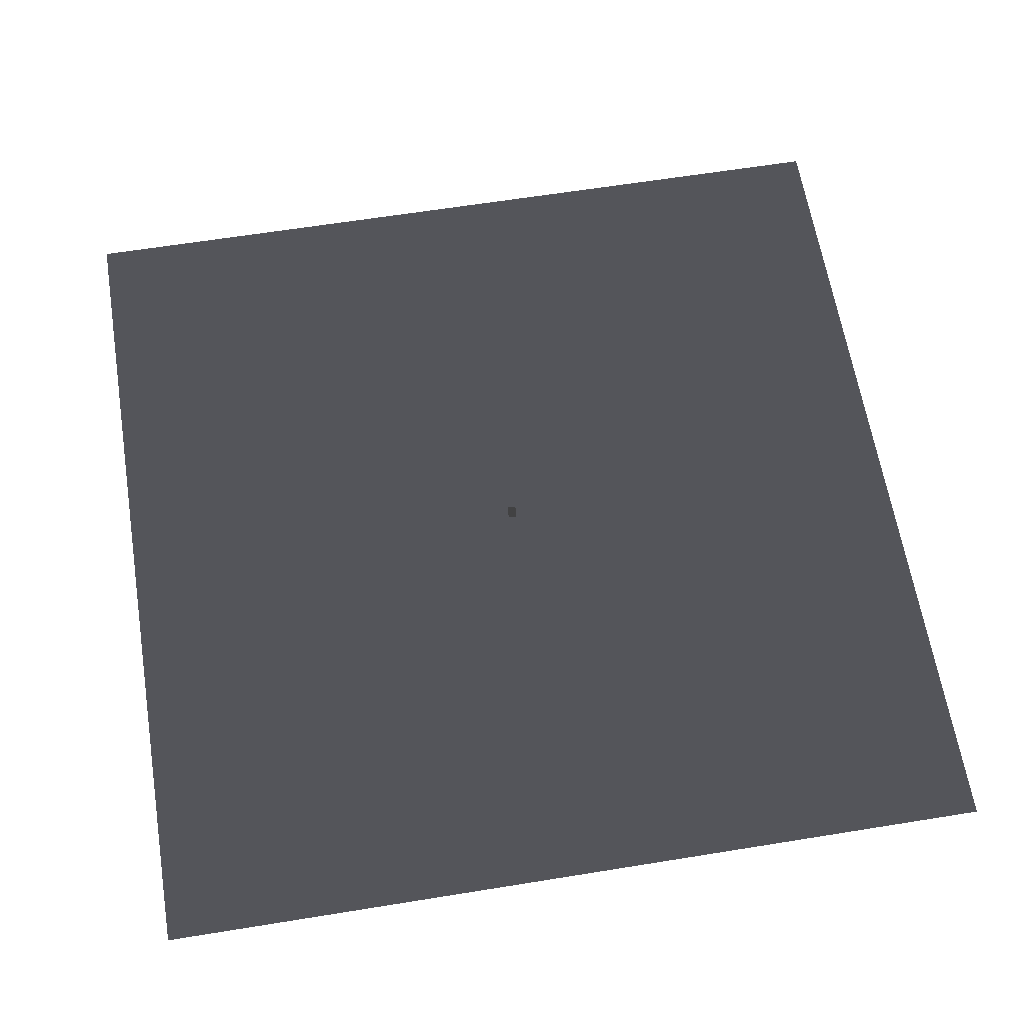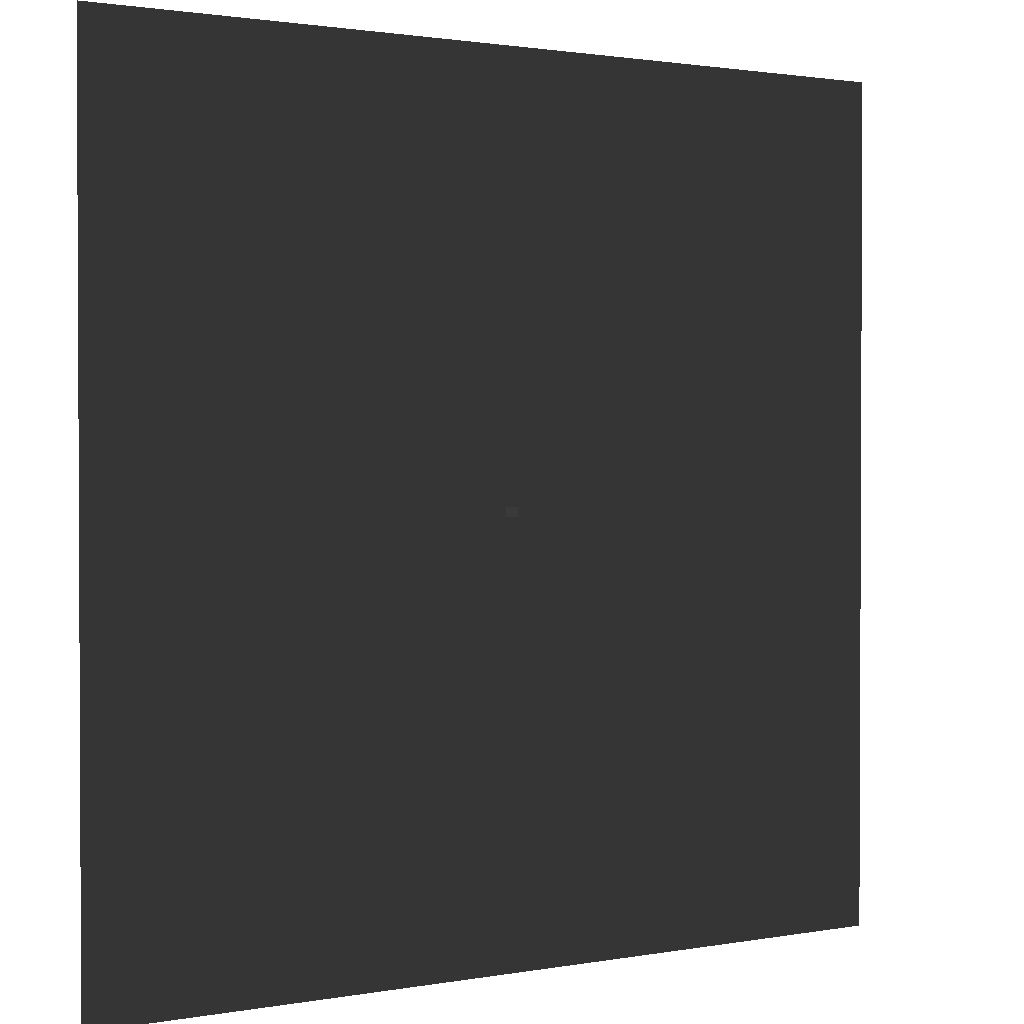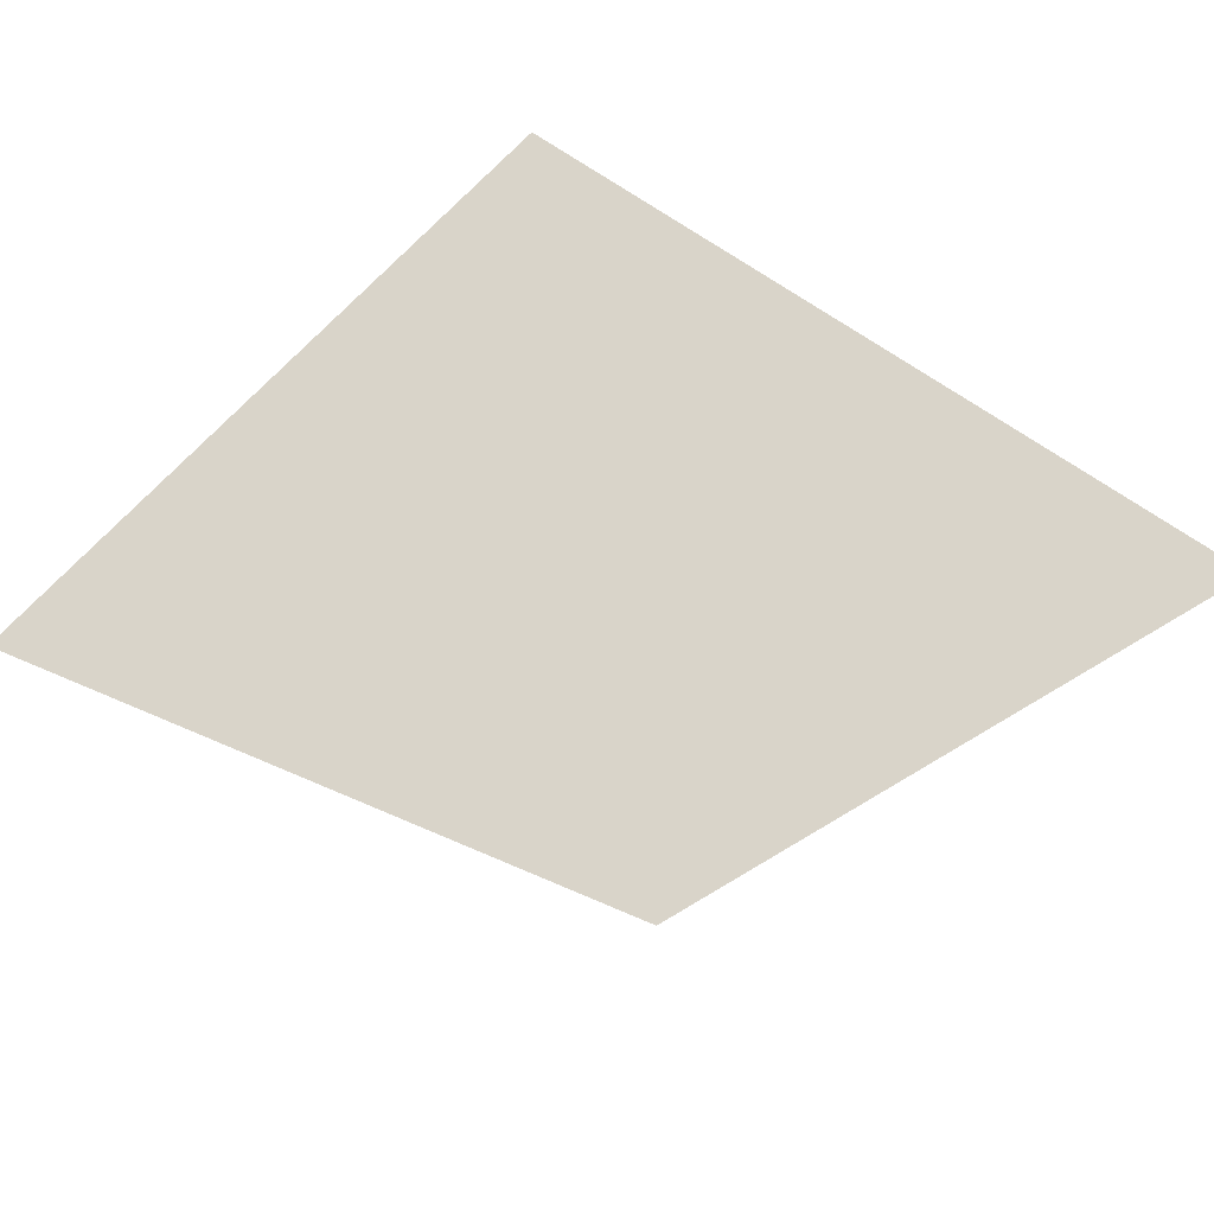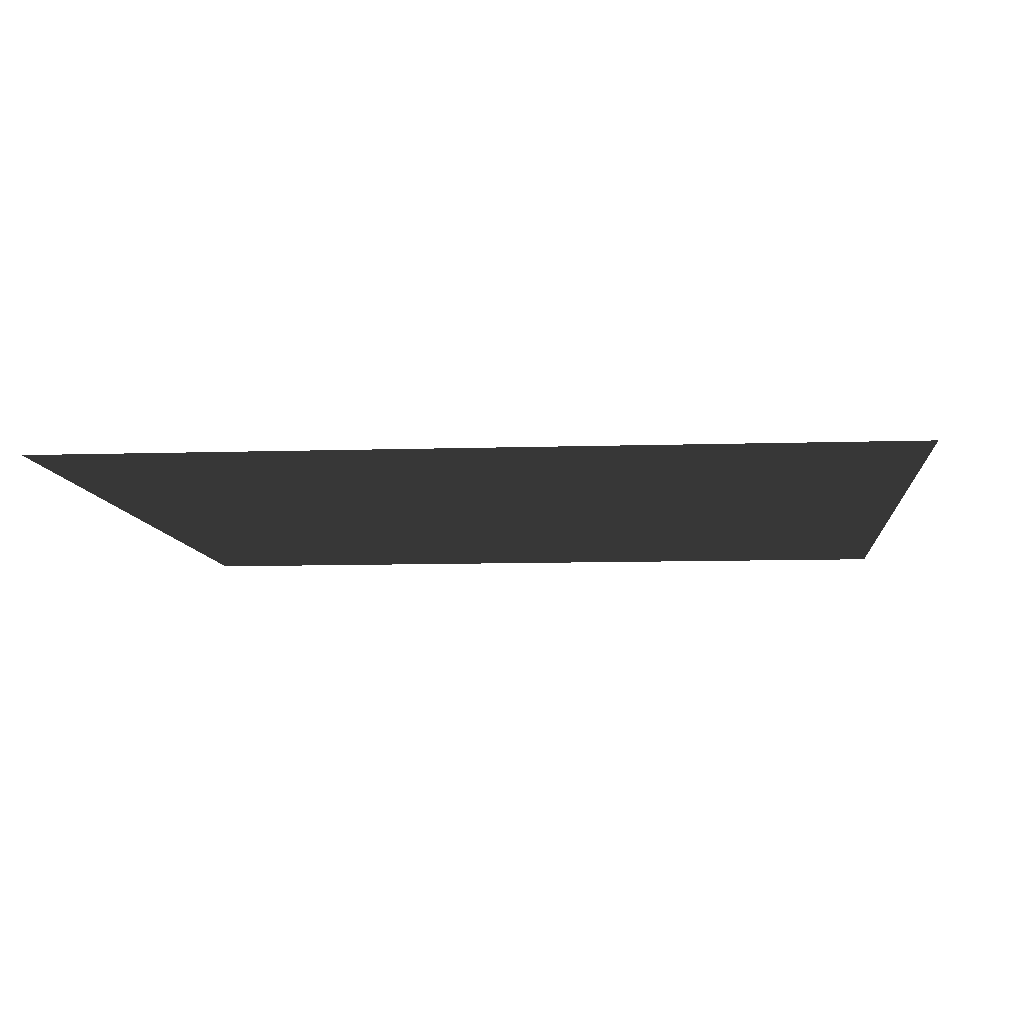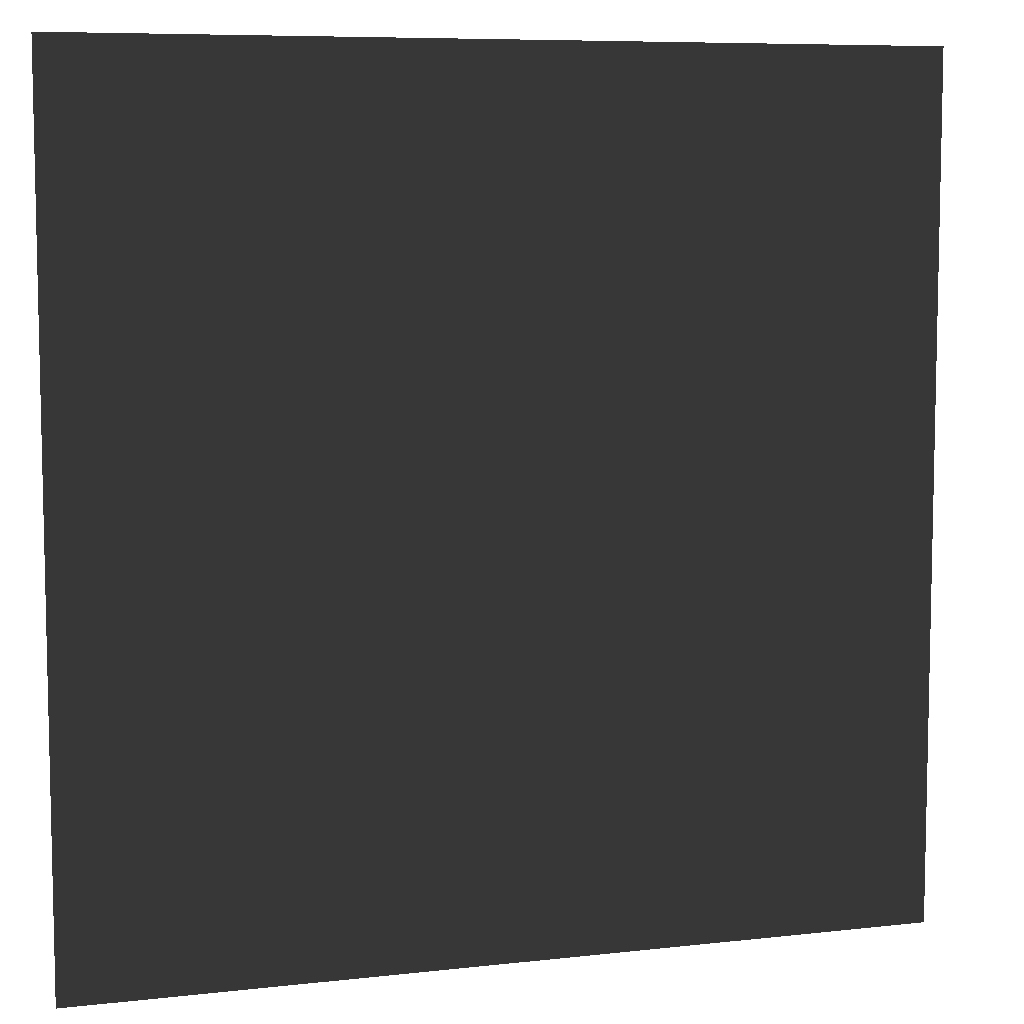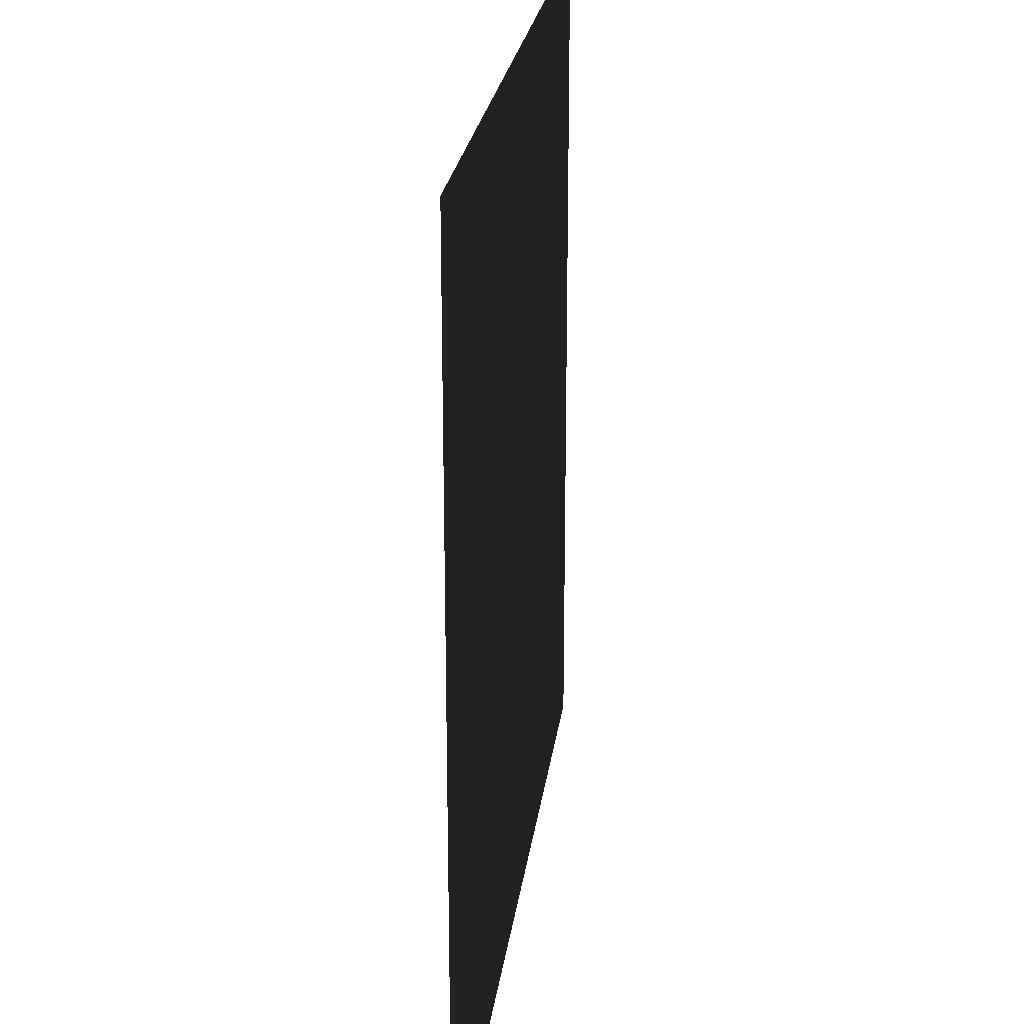
<metadata>
{"format":"obj","ext":"obj","renderer":"f3d","projection":"perspective","resolution":1024,"background":"white","views":[{"elev":63.0,"azim":-99.3,"up":"+Y"},{"elev":1.5,"azim":146.4,"up":"+Z"},{"elev":-37.1,"azim":50.4,"up":"+Y"},{"elev":-8.6,"azim":-174.9,"up":"+Y"},{"elev":7.7,"azim":-17.8,"up":"+Z"},{"elev":23.7,"azim":-82.7,"up":"+Z"}]}
</metadata>
<code>
v  -100  0   100
v   100  0   100
v   100  0  -100
v  -100  0  -100
o floor
f -4 -3 -2 -1
v  -1  2   1
v  -1  2  -1
v   1  2  -1
v   1  2   1
o ceiling
f -4 -3 -2 -1
v  -1  0  -1
v   1  0  -1
v   1  2  -1
v  -1  2  -1
o backWall
f -4 -3 -2 -1
v	1  0  -1
v	1  0   1
v	1  2   1
v	1  2  -1
o rightWall
f -4 -3 -2 -1
v  -1.01  0   1
v  -1  0  -1
v  -1  2  -1
v  -1  2   1
o leftWall
f -4 -3 -2 -1
o shortBox
v	0.53  0.6   0.75
v	0.7  0.6   0.17
v	0.13  0.6   0
v  -0.05  0.6   0.57
f -4 -3 -2 -1
v  -0.05  0   0.57
v  -0.05  0.6   0.57
v   0.13  0.6   0
v   0.13  0   0
f -4 -3 -2 -1
v	0.53  0   0.75
v	0.53  0.6   0.75
v  -0.05  0.6   0.57
v  -0.05  0   0.57
f -4 -3 -2 -1
v	0.7  0   0.17
v	0.7  0.6   0.17
v	0.53  0.6   0.75
v	0.53  0   0.75
f -4 -3 -2 -1
v	0.13  0   0
v	0.13  0.6   0
v	0.7  0.6   0.17
v	0.7  0   0.17
f -4 -3 -2 -1
o tallBox
v	-0.53  1.2   0.09
v	 0.04  1.2  -0.09
v	-0.14  1.2  -0.67
v	-0.71  1.2  -0.49
f -4 -3 -2 -1
v	-0.53  0   0.09
v	-0.53  1.2   0.09
v	-0.71  1.2  -0.49
v	-0.71  0  -0.49
f -4 -3 -2 -1
v	-0.71  0  -0.49
v	-0.71  1.2  -0.49
v	-0.14  1.2  -0.67
v	-0.14  0  -0.67
f -4 -3 -2 -1
v	-0.14  0  -0.67
v	-0.14  1.2  -0.67
v	 0.04  1.2  -0.09
v	 0.04  0  -0.09
f -4 -3 -2 -1
v	 0.04  0  -0.09
v	 0.04  1.2  -0.09
v	-0.53  1.2   0.09
v	-0.53  0   0.09
f -4 -3 -2 -1
o tallBox
v	-0.3 1.98   0.3
v	-0.3 1.98  -0.3
v	 0.3  1.98 -0.3
v	 0.3  1.98  0.3
o light
f -4 -3 -2 -1

</code>
